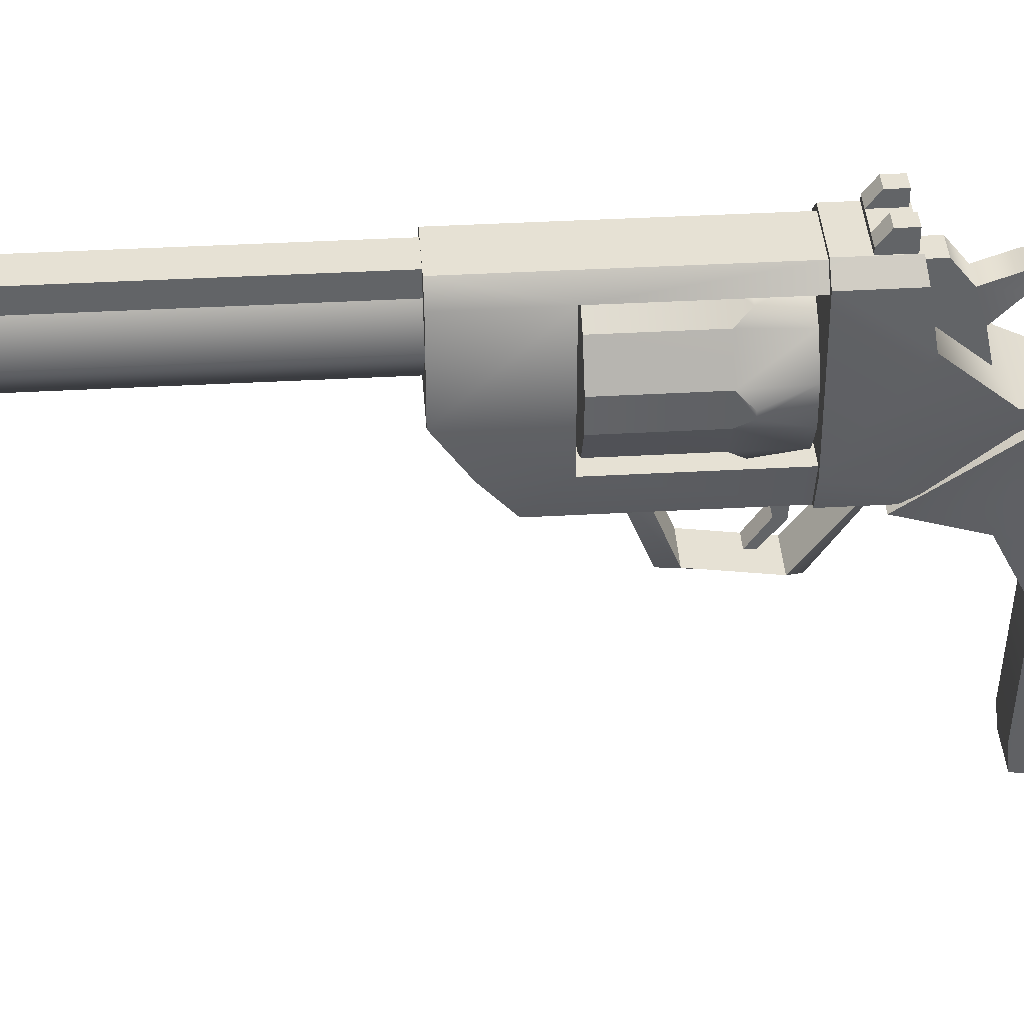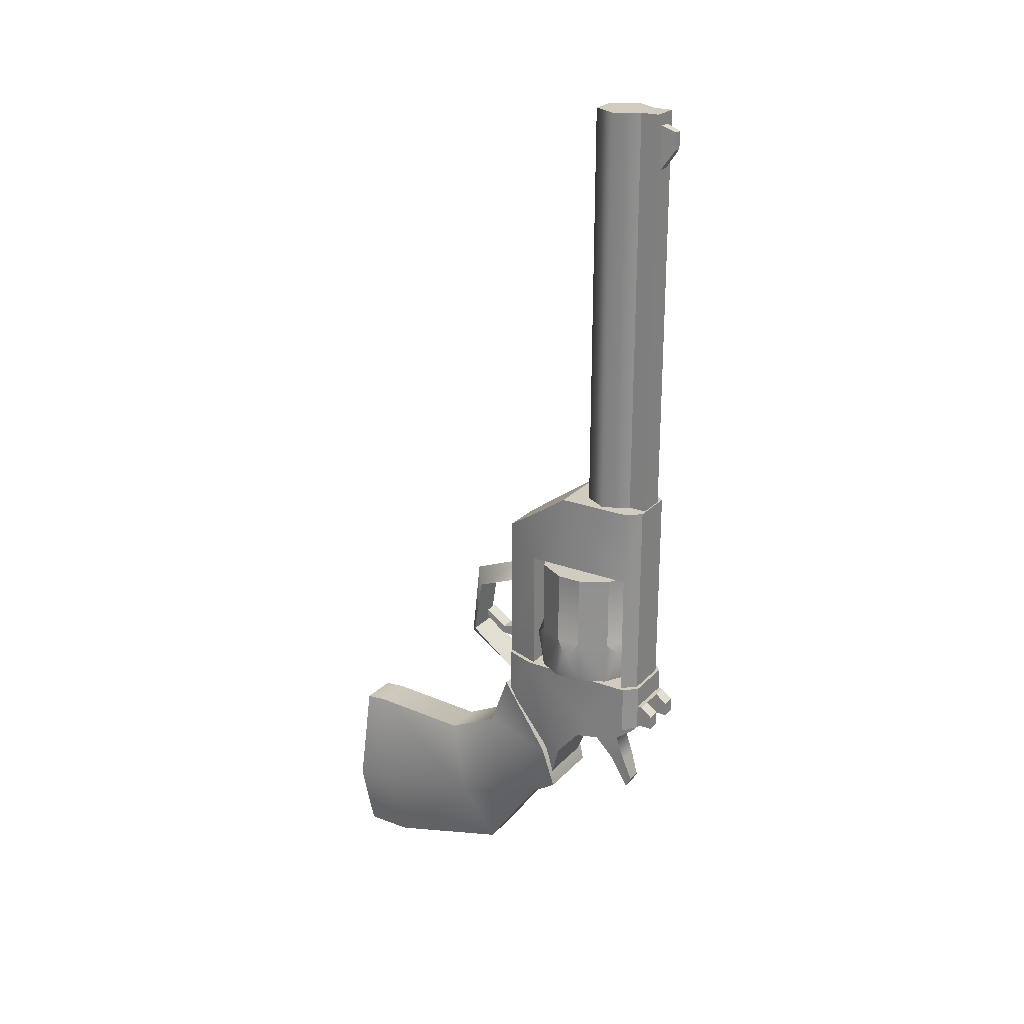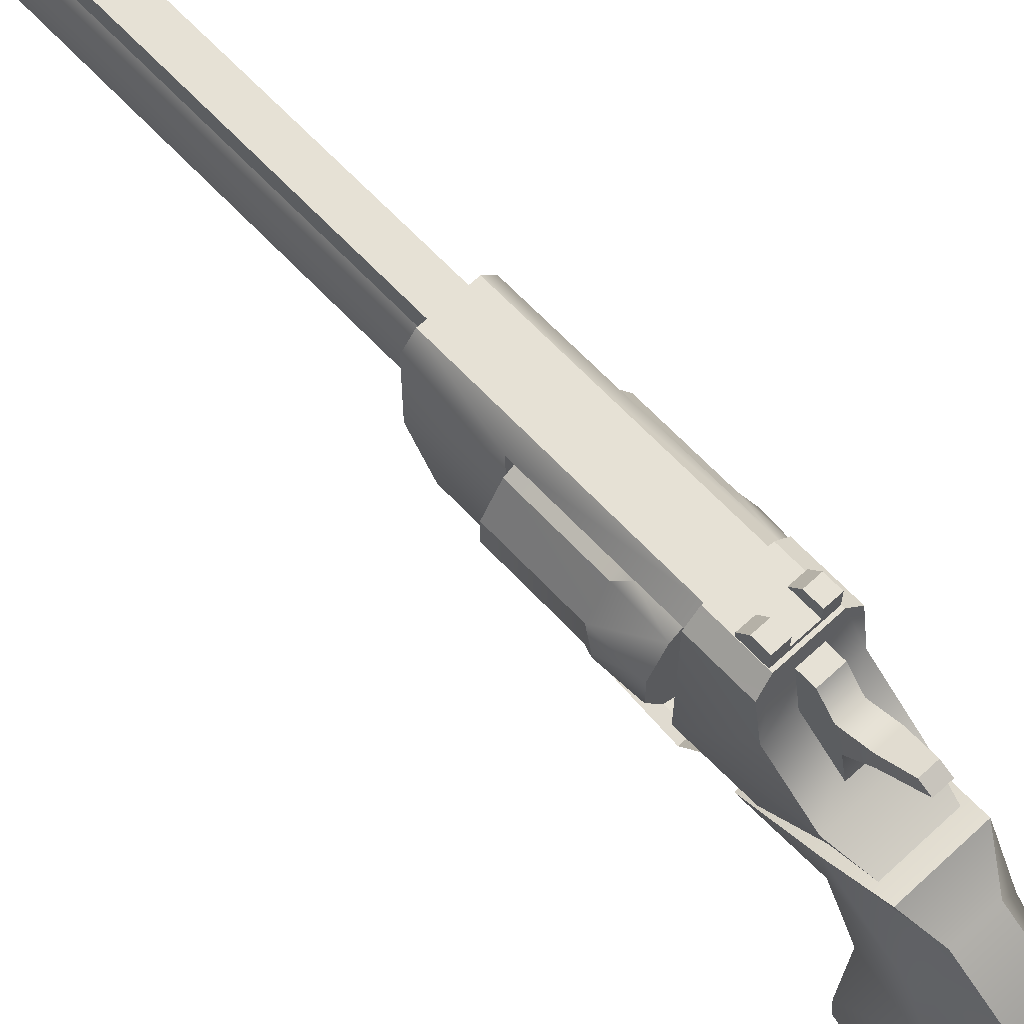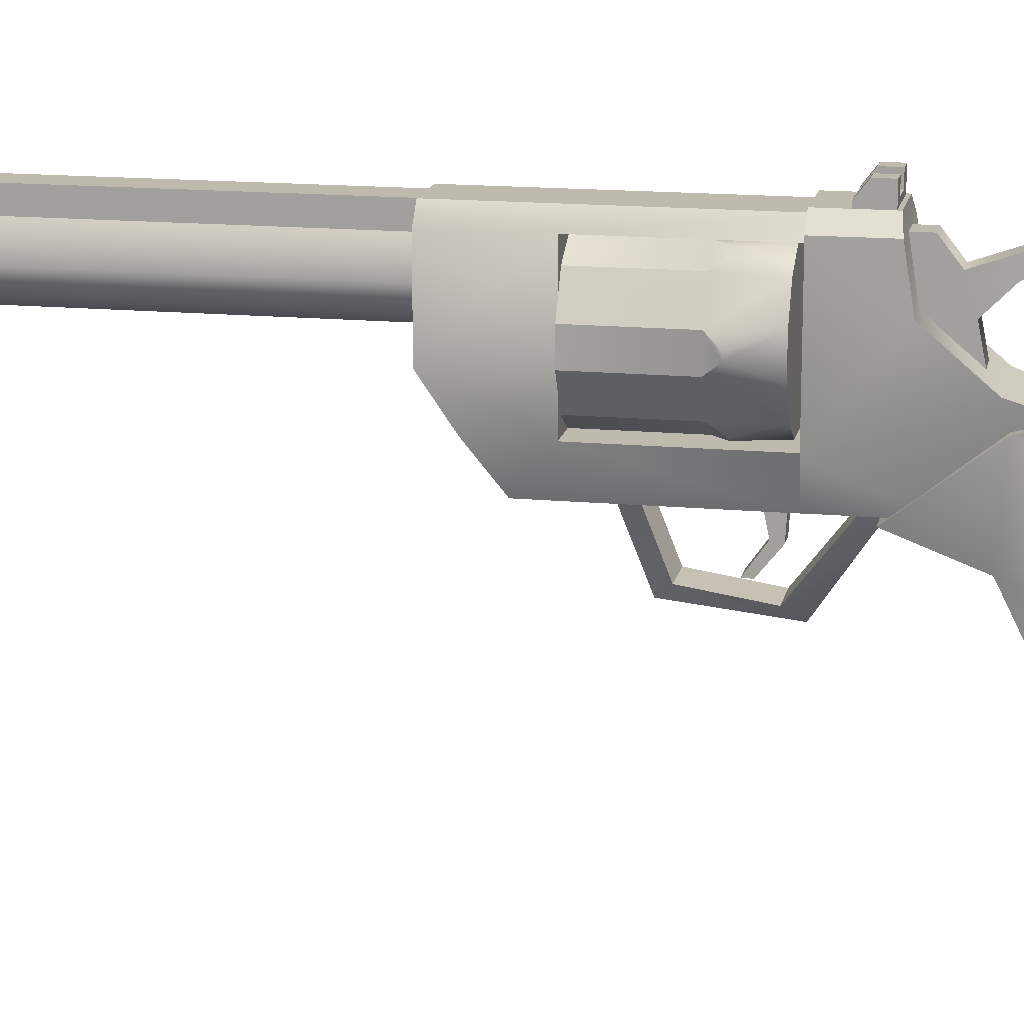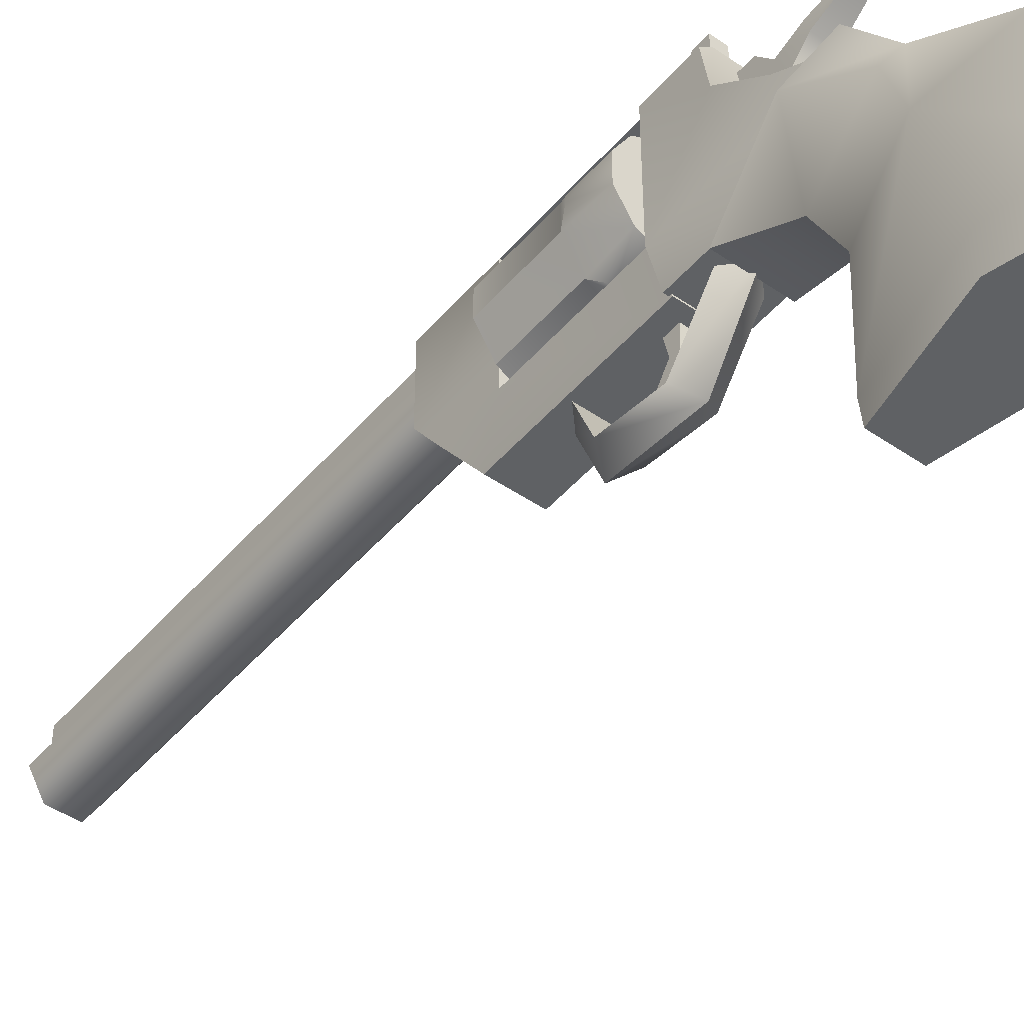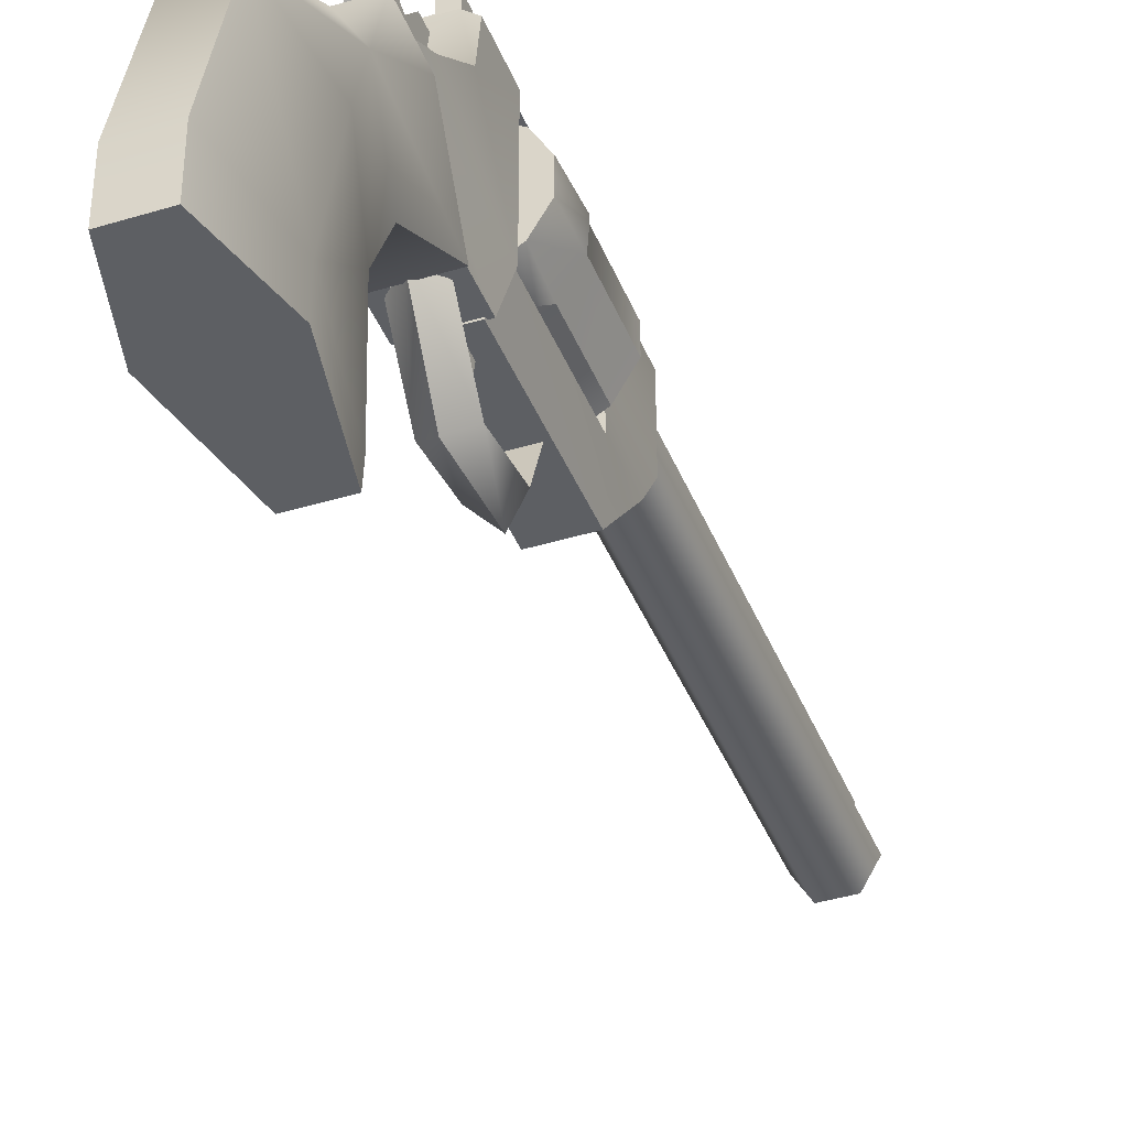
<metadata>
{"format":"obj","ext":"obj","renderer":"f3d","projection":"perspective","resolution":1024,"background":"white","views":[{"elev":39.2,"azim":86.0,"up":"+Y"},{"elev":24.0,"azim":121.9,"up":"+Z"},{"elev":64.6,"azim":137.0,"up":"+Y"},{"elev":15.4,"azim":101.3,"up":"+Y"},{"elev":-46.6,"azim":141.9,"up":"+Y"},{"elev":-40.3,"azim":-159.4,"up":"+Y"}]}
</metadata>
<code>
o Cube11
v -0.298 -5.388 -3.59
v -0.298 -5.313 -3.254
v -0.298 -3.868 -3.678
v -0.298 -4.012 -2.973
v 0.298 -5.388 -3.59
v 0.298 -5.313 -3.254
v 0.298 -3.868 -3.678
v 0.298 -4.012 -2.973
v -0.298 -6.207 -2.63
v -0.298 -6.221 -2.926
v 0.298 -6.221 -2.926
v 0.298 -6.207 -2.63
g Cube11_default
f 1 10 2
f 2 8 4
f 3 5 1
f 6 8 2
f 6 12 5
f 7 5 3
f 9 2 10
f 11 5 12
f 2 3 1
f 2 12 6
f 4 3 2
f 5 8 6
f 5 10 1
f 7 8 5
f 9 12 2
f 10 5 11
f 3 8 7
f 4 8 3
f 10 12 9
f 11 12 10
o Cube10
v -1 1.916 -5.901
v -1 1.916 -4.95
v -1 2.413 -5.901
v -1 2.413 -4.95
v 1 1.916 -5.901
v 1 1.916 -4.95
v 1 2.413 -5.901
v 1 2.413 -4.95
v -0.4413 2.413 -5.901
v 0.4413 2.413 -5.901
v -0.4413 2.413 -4.95
v 0.4413 2.413 -4.95
v 1 2.898 -5.321
v 1 2.898 -5.901
v 0.4413 2.898 -5.901
v 0.4413 2.898 -5.321
v -1 2.898 -5.901
v -1 2.898 -5.321
v -0.4413 2.898 -5.321
v -0.4413 2.898 -5.901
g Cube10_default
f 16 29 15
f 17 19 18
f 18 19 20
f 21 24 22
f 24 21 23
f 26 27 25
f 28 25 27
f 29 16 30
f 13 21 17
f 14 23 16
f 15 21 13
f 17 22 19
f 18 24 14
f 19 25 20
f 20 24 18
f 22 17 21
f 23 14 24
f 24 27 22
f 25 19 26
f 27 24 28
f 30 31 29
f 32 29 31
f 13 18 14
f 17 18 13
f 20 25 24
f 21 31 23
f 22 27 19
f 26 19 27
f 28 24 25
f 31 21 32
f 13 16 15
f 14 16 13
f 15 29 21
f 23 31 16
f 30 16 31
f 32 21 29
o Cube9
v -0.4243 -1.731 -7.937
v -0.4243 -1.149 -5.604
v -0.4243 1.673 -6.693
v -0.4243 1.673 -5.604
v 0.4243 -1.731 -7.937
v 0.4243 -1.149 -5.604
v 0.4243 1.673 -6.693
v 0.4243 1.673 -5.604
v 0.4243 -0.1614 -7.624
v -0.4243 -0.1614 -7.624
v 0.303 1.387 -9.808
v -0.303 1.387 -9.808
v -0.303 1.622 -9.377
v 0.303 1.622 -9.377
v 0.4243 0.8932 -7.302
v -0.4243 0.8932 -7.302
v -0.4243 0.6842 -8.466
v 0.4243 0.6842 -8.466
v 0.4243 1.257 -8.339
v -0.4243 1.257 -8.339
g Cube9_default
f 33 37 34
f 34 37 38
f 35 40 39
f 36 40 35
f 44 46 43
f 45 46 44
f 34 42 33
f 35 47 48
f 36 35 34
f 37 41 38
f 38 39 40
f 39 38 41
f 39 47 35
f 42 34 35
f 45 52 46
f 46 52 51
f 48 47 52
f 51 52 47
f 34 40 36
f 37 42 41
f 38 40 34
f 42 37 33
f 42 50 41
f 43 50 44
f 44 50 49
f 49 50 42
f 35 48 42
f 41 47 39
f 42 52 49
f 44 52 45
f 46 50 43
f 47 50 51
f 49 52 44
f 50 47 41
f 51 50 46
f 52 42 48
o Cylinder8
v 1.595 -11.6 -13.21
v 0.785 -12.12 -9.074
v -0.785 -12.12 -9.074
v -1.595 -11.6 -13.21
v -0.785 -11.08 -16.35
v 0.785 -11.08 -16.35
v 1.595 -13.04 -13.21
v 0.785 -13.04 -9.166
v -0.785 -13.04 -9.166
v -1.595 -13.04 -13.21
v -0.785 -13.04 -16.36
v 0.785 -13.04 -16.36
v 0.785 -7.924 -9.274
v 1.595 -6.822 -12.06
v 0.785 -5.721 -14.85
v -0.785 -5.721 -14.85
v -1.595 -6.822 -12.06
v -0.785 -7.924 -9.274
v 0.785 -5.716 -8.172
v 1.57 -4.641 -11.34
v 0.785 -3.324 -11.45
v -0.785 -3.324 -11.45
v -1.57 -4.641 -11.34
v -0.785 -5.716 -8.172
v 1.184 -4.644 -5.665
v 1.57 -2.396 -8.446
v 1.408 -1.904 -10.28
v -1.408 -1.904 -10.28
v -1.57 -2.396 -8.446
v -1.184 -4.644 -5.665
g Cylinder8_default
f 59 62 64
f 60 62 59
f 61 62 60
f 63 64 62
f 78 81 77
f 79 81 78
f 80 81 79
f 82 77 81
f 53 59 58
f 53 66 54
f 54 59 53
f 55 70 56
f 56 61 55
f 56 63 62
f 56 68 57
f 57 63 56
f 58 59 64
f 58 66 53
f 60 59 54
f 62 61 56
f 65 54 66
f 66 58 67
f 66 71 65
f 67 73 66
f 68 56 69
f 69 56 70
f 69 75 68
f 70 75 69
f 71 66 72
f 72 66 73
f 72 78 71
f 73 78 72
f 74 68 75
f 75 70 76
f 75 80 74
f 76 82 75
f 77 71 78
f 78 73 79
f 80 75 81
f 81 75 82
f 54 61 60
f 54 70 55
f 55 61 54
f 57 68 58
f 58 63 57
f 64 63 58
f 65 70 54
f 65 71 70
f 67 58 68
f 68 73 67
f 71 82 76
f 73 68 74
f 74 80 73
f 76 70 71
f 77 82 71
f 79 73 80
o Torus7
v 2.046e-16 -2.704 -2.377
v 0.7016 -3.384 -2.377
v -0.7016 -3.384 -2.377
v 3.325e-17 -4.27 0.3792
v 0.7016 -4.48 -0.4475
v -0.7016 -4.48 -0.4475
v -2.441e-16 -6.872 -0.6734
v 0.7016 -6.322 -1.184
v -0.7016 -6.322 -1.184
v -2.441e-16 -7.233 -4.08
v 0.7016 -6.683 -3.569
v -0.7016 -6.683 -3.569
v 3.325e-17 -4.27 -6.077
v 0.7016 -4.48 -5.251
v -0.7016 -4.48 -5.251
g Torus7_default
f 84 87 85
f 85 87 88
f 90 94 91
f 93 94 90
f 83 88 86
f 83 95 85
f 85 88 83
f 85 95 97
f 86 90 87
f 89 90 86
f 89 92 90
f 90 92 93
f 92 95 93
f 93 95 96
f 83 86 84
f 83 96 95
f 84 86 87
f 84 96 83
f 87 90 88
f 88 90 91
f 93 96 94
f 94 96 97
f 84 97 96
f 85 97 84
f 86 91 89
f 88 91 86
f 89 94 92
f 91 94 89
f 94 95 92
f 97 95 94
o Cube6
v -1.075 -4.459 -7.365
v -1.075 -4.459 -4.015
v 1.075 -4.459 -7.365
v 1.075 -4.459 -4.015
v -1.099 -2.23 -10.12
v -1.522 -0.001389 -6.375
v 1.099 -2.23 -10.12
v 1.522 -0.001389 -6.375
v 1.522 -1.587 -8.249
v -1.522 -1.587 -8.249
v -1.522 1.727 -6.096
v -1.015 2.227 -6.015
v -1.522 1.721 -4.015
v -1.015 2.227 -4.015
v 1.015 2.227 -6.015
v 1.522 1.727 -6.096
v 1.015 2.227 -4.015
v 1.522 1.721 -4.015
v -1.522 -3.223 -4.015
v 1.522 -3.223 -4.015
g Cube6_default
f 100 102 104
f 102 100 98
f 109 108 111
f 110 111 108
f 112 115 113
f 115 112 114
f 98 100 99
f 99 100 101
f 103 106 107
f 103 109 105
f 104 102 106
f 105 106 103
f 105 112 113
f 107 106 102
f 108 109 103
f 112 105 109
f 99 117 116
f 101 117 99
f 111 110 114
f 114 110 115
f 115 116 117
f 116 115 110
f 99 102 98
f 100 117 101
f 102 116 107
f 103 110 108
f 104 117 100
f 105 117 106
f 106 117 104
f 107 116 103
f 109 111 112
f 110 103 116
f 113 115 105
f 114 112 111
f 116 102 99
f 117 105 115
o Cylinder5
v 2.19 -1.273 1.18
v 2.19 -0.258 1.18
v 1.535 -2.408 1.18
v 0.6555 -2.916 1.18
v -0.6555 -2.916 1.18
v -1.535 -2.408 1.18
v -2.19 -1.273 1.18
v -2.19 -0.258 1.18
v -1.535 0.8773 1.18
v -0.6555 1.385 1.18
v 0.6555 1.385 1.18
v 1.535 0.8773 1.18
v 1.535 0.8773 -1.978
v 0.6555 1.385 -1.978
v -0.6555 1.385 -1.978
v -1.535 0.8773 -1.978
v -2.19 -0.258 -1.978
v -2.19 -1.273 -1.978
v -1.535 -2.408 -1.978
v -0.6555 -2.916 -1.978
v 0.6555 -2.916 -1.978
v 1.535 -2.408 -1.978
v 2.19 -0.258 -1.978
v 2.19 -1.273 -1.978
v 2.183 -1.35 -3.786
v 2.183 -0.1807 -3.786
v 1.598 -2.363 -3.786
v 0.5848 -2.948 -3.786
v -0.5848 -2.948 -3.786
v -1.598 -2.363 -3.786
v -2.183 -1.35 -3.786
v -2.183 -0.1807 -3.786
v -1.598 0.8323 -3.786
v -0.5848 1.417 -3.786
v 0.5848 1.417 -3.786
v 1.598 0.8323 -3.786
v 1.305 1.276 -2.438
v 1.115 1.385 -2.438
v -1.115 1.385 -2.438
v -1.305 1.276 -2.438
v -2.42 -0.6563 -2.438
v -2.42 -0.8747 -2.438
v -1.305 -2.807 -2.438
v -1.115 -2.916 -2.438
v 1.115 -2.916 -2.438
v 1.305 -2.807 -2.438
v 2.42 -0.8747 -2.438
v 2.42 -0.6563 -2.438
g Cylinder5_default
f 118 125 120
f 119 126 118
f 120 124 121
f 121 123 122
f 123 121 124
f 124 120 125
f 125 118 126
f 126 119 127
f 127 129 128
f 129 127 119
f 142 149 143
f 143 150 153
f 144 148 142
f 145 147 144
f 146 147 145
f 148 144 147
f 149 142 148
f 150 143 149
f 151 153 150
f 152 153 151
f 119 118 140
f 119 140 129
f 120 139 118
f 121 139 120
f 122 137 121
f 123 137 122
f 124 125 135
f 124 135 123
f 126 127 133
f 126 133 125
f 128 131 127
f 129 131 128
f 130 129 140
f 130 131 129
f 130 153 154
f 131 152 132
f 131 154 155
f 132 127 131
f 132 133 127
f 132 151 156
f 133 150 134
f 133 156 157
f 134 125 133
f 134 135 125
f 134 149 158
f 135 147 136
f 135 158 159
f 136 123 135
f 136 137 123
f 136 147 160
f 137 146 138
f 137 160 161
f 138 121 137
f 138 139 121
f 138 145 162
f 139 144 141
f 139 162 163
f 140 153 130
f 140 164 165
f 141 118 139
f 141 140 118
f 141 142 164
f 142 141 144
f 142 143 164
f 144 162 145
f 145 138 146
f 146 160 147
f 147 135 148
f 148 158 149
f 149 134 150
f 150 156 151
f 151 132 152
f 153 140 143
f 153 152 154
f 154 131 130
f 154 152 155
f 155 152 131
f 156 133 132
f 157 150 133
f 157 156 150
f 158 135 134
f 159 148 135
f 159 158 148
f 160 137 136
f 161 146 137
f 161 160 146
f 162 139 138
f 163 144 139
f 163 162 144
f 164 140 141
f 164 143 165
f 165 143 140
o Cube4
v -0.8833 -4.516 1.273
v -0.8833 -4.516 2.444
v -1.378 1.526 1.273
v -1.378 1.526 4.475
v 0.8833 -4.516 1.273
v 0.8833 -4.516 2.444
v 1.378 1.526 1.273
v 1.378 1.526 4.475
v 1.378 -1.57 4.475
v 1.378 -1.57 1.273
v -1.378 -1.57 4.475
v -1.378 -1.57 1.273
v -0.9012 2.093 1.273
v -0.9012 2.093 4.475
v 0.9012 2.093 4.475
v 0.9012 2.093 1.273
v 1.378 1.526 -4.119
v -1.378 1.526 -4.119
v -0.9012 2.093 -4.119
v 0.9012 2.093 -4.119
v 1.378 -3.043 1.273
v -1.378 -3.043 1.273
v -1.378 -3.043 -4.109
v 1.378 -3.043 -4.109
v 0.8833 -4.516 -4.109
v -0.8833 -4.516 -4.109
v -1.378 -3.043 3.459
v 1.378 -3.043 3.459
g Cube4_default
f 167 171 192
f 168 183 172
f 174 192 193
f 176 192 174
f 179 180 178
f 181 178 180
f 181 185 178
f 182 172 183
f 184 178 185
f 189 190 188
f 191 188 190
f 193 192 171
f 166 171 167
f 166 190 170
f 169 174 173
f 170 171 166
f 173 180 169
f 176 174 169
f 179 169 180
f 183 185 182
f 184 185 183
f 186 188 187
f 188 186 189
f 190 166 191
f 172 177 168
f 175 177 172
f 175 186 177
f 177 186 187
f 166 192 187
f 167 192 166
f 168 177 169
f 169 177 176
f 169 178 168
f 170 186 171
f 170 190 186
f 171 186 193
f 172 174 175
f 172 180 173
f 172 185 181
f 173 174 172
f 174 186 175
f 177 192 176
f 178 169 179
f 178 183 168
f 180 172 181
f 182 185 172
f 183 178 184
f 187 188 166
f 187 192 177
f 189 186 190
f 191 166 188
f 193 186 174
o Cylinder3
v 1.166 0.2842 21.47
v 0.583 -0.7256 21.47
v -0.583 -0.7256 21.47
v -1.166 0.2842 21.47
v -0.583 1.294 21.47
v 0.583 1.294 21.47
v 1.166 0.2842 4.251
v 0.583 -0.7256 4.251
v -0.583 -0.7256 4.251
v -1.166 0.2842 4.251
v -0.583 1.294 4.251
v 0.583 1.294 4.251
v -0.583 2.043 21.47
v 0.583 2.043 21.47
v 0.583 2.043 4.251
v -0.583 2.043 4.251
g Cylinder3_default
f 198 206 204
f 205 208 199
f 207 199 208
f 209 204 206
f 194 200 199
f 195 200 194
f 195 202 201
f 196 202 195
f 197 202 196
f 197 204 203
f 198 204 197
f 199 200 205
f 201 200 195
f 203 202 197
f 207 208 206
f 209 206 208
f 194 198 195
f 195 197 196
f 197 195 198
f 199 198 194
f 199 206 198
f 200 204 205
f 201 203 200
f 202 203 201
f 204 200 203
f 204 208 205
f 206 199 207
f 208 204 209
o Cube2
v -0.254 1.783 18.87
v -0.254 1.783 21.08
v -0.1666 2.639 20.05
v -0.1666 2.639 20.77
v 0.254 1.783 18.87
v 0.254 1.783 21.08
v 0.1666 2.639 20.05
v 0.1666 2.639 20.77
g Cube2_default
f 210 214 211
f 211 214 215
f 212 217 216
f 213 217 212
f 211 212 210
f 213 212 211
f 214 217 215
f 216 217 214
f 211 217 213
f 212 214 210
f 215 217 211
f 216 214 212

</code>
